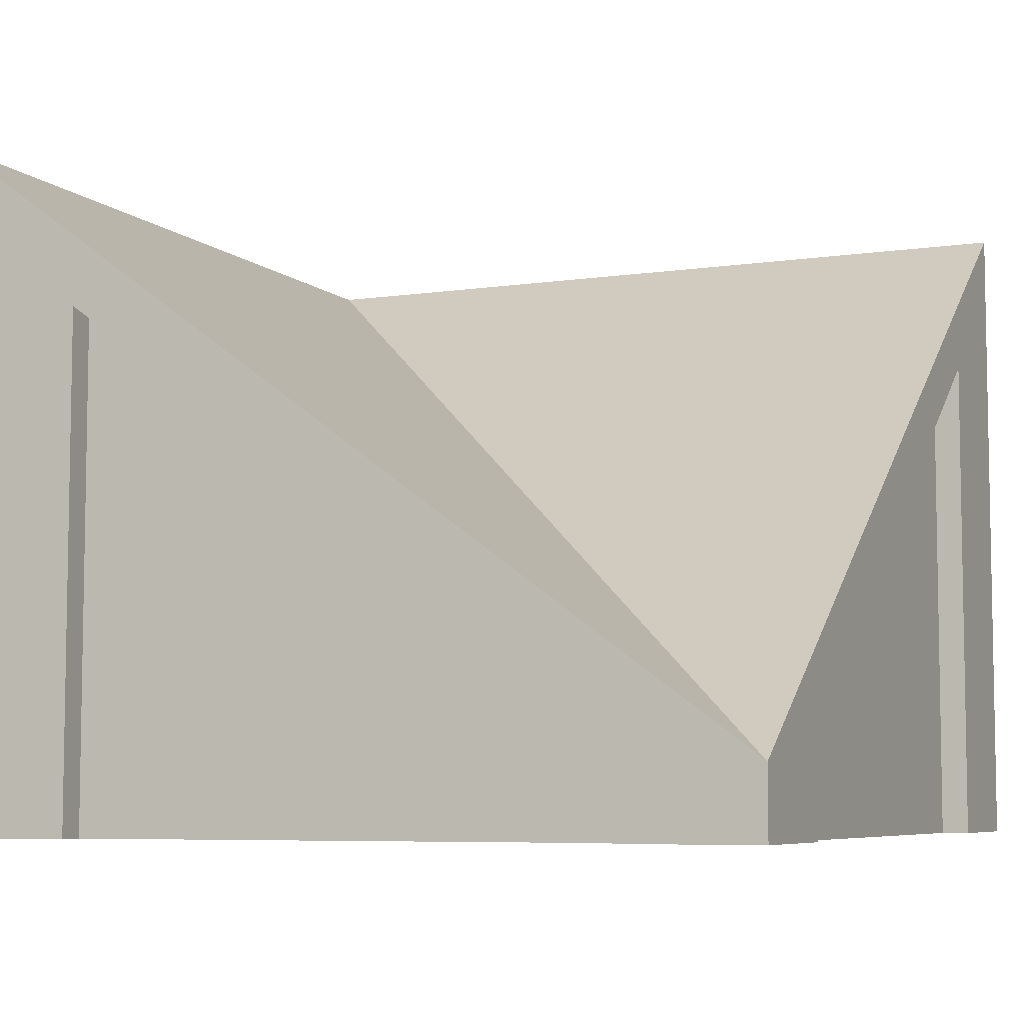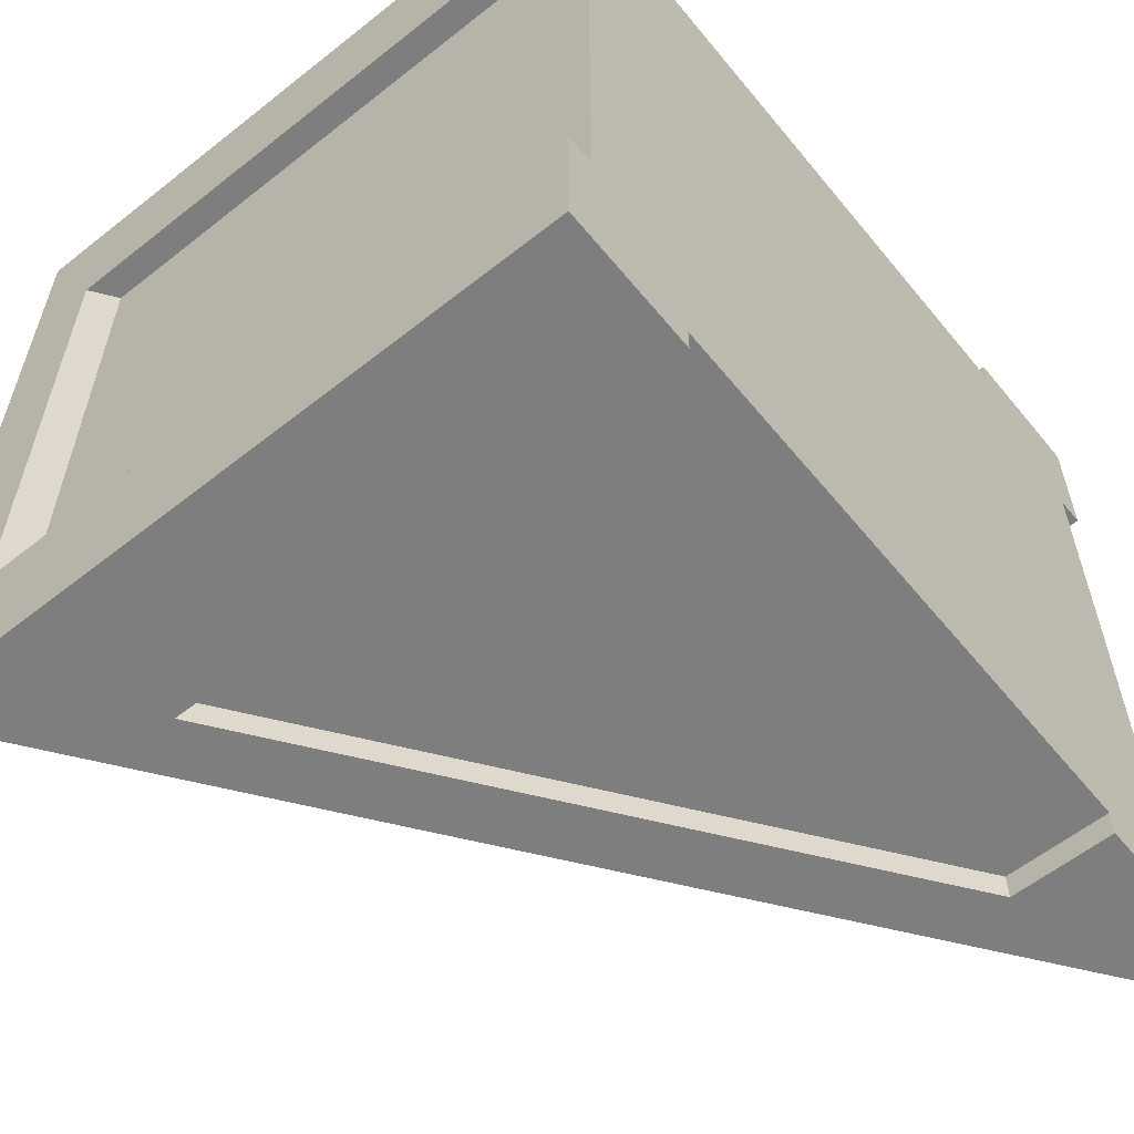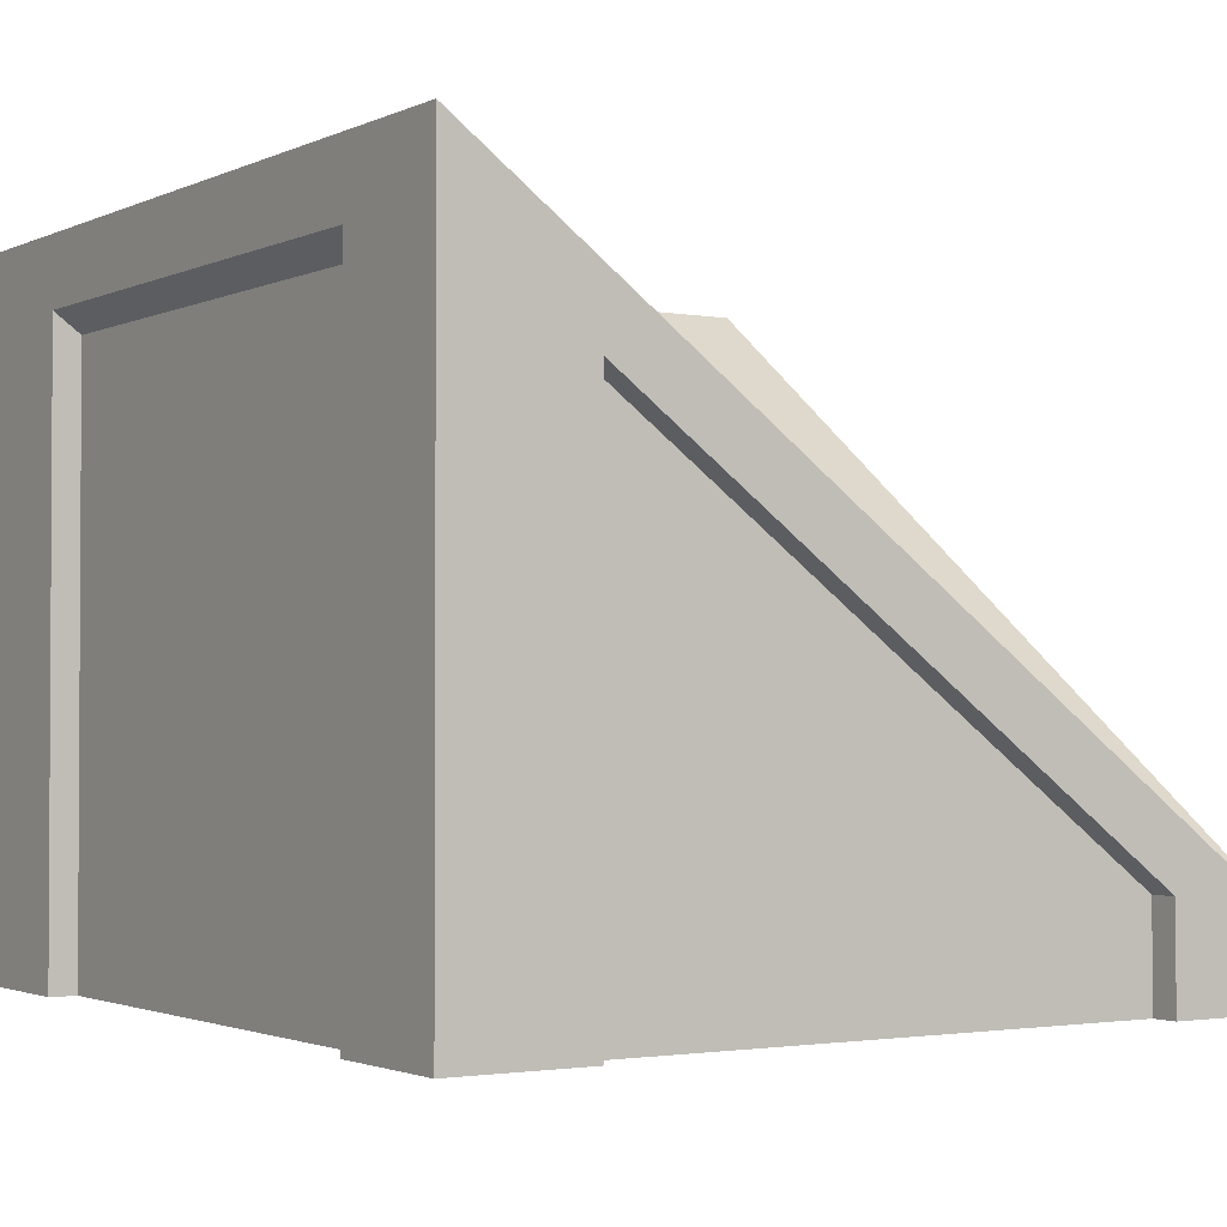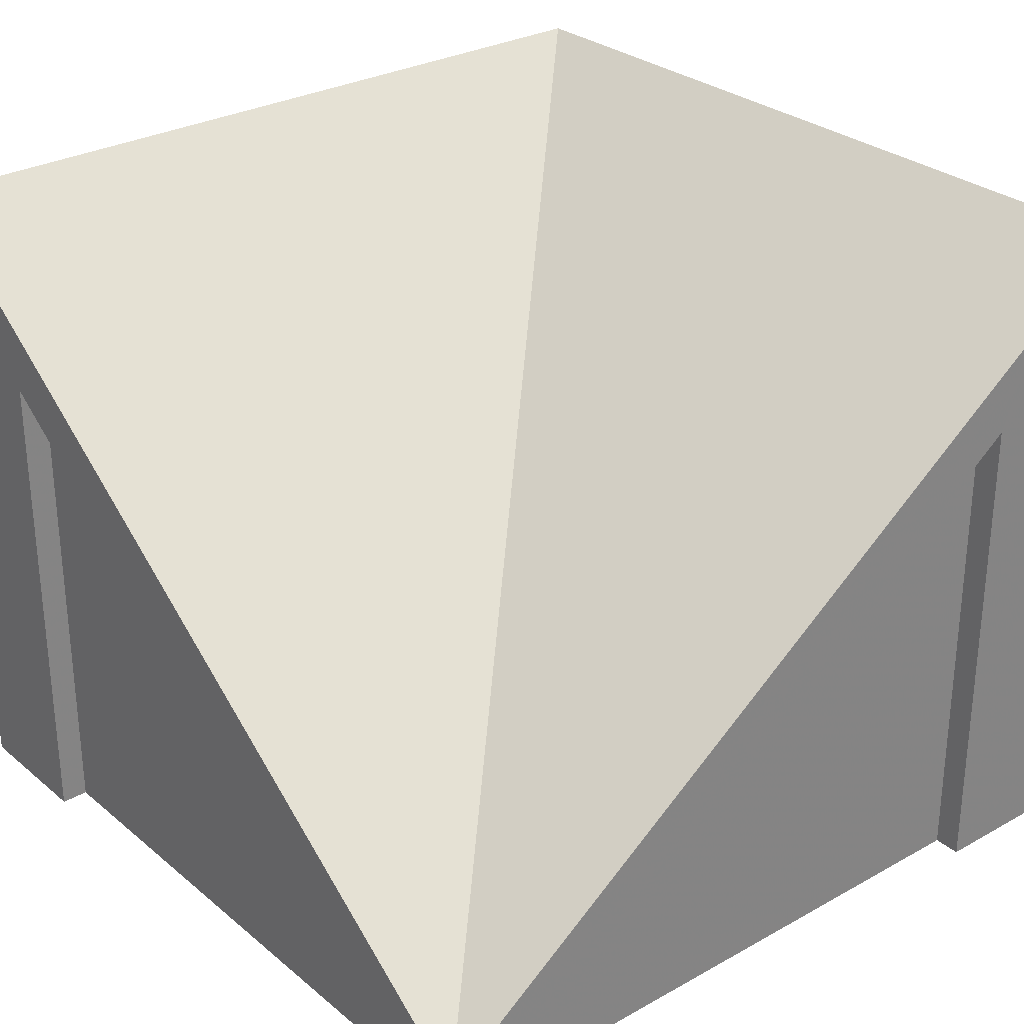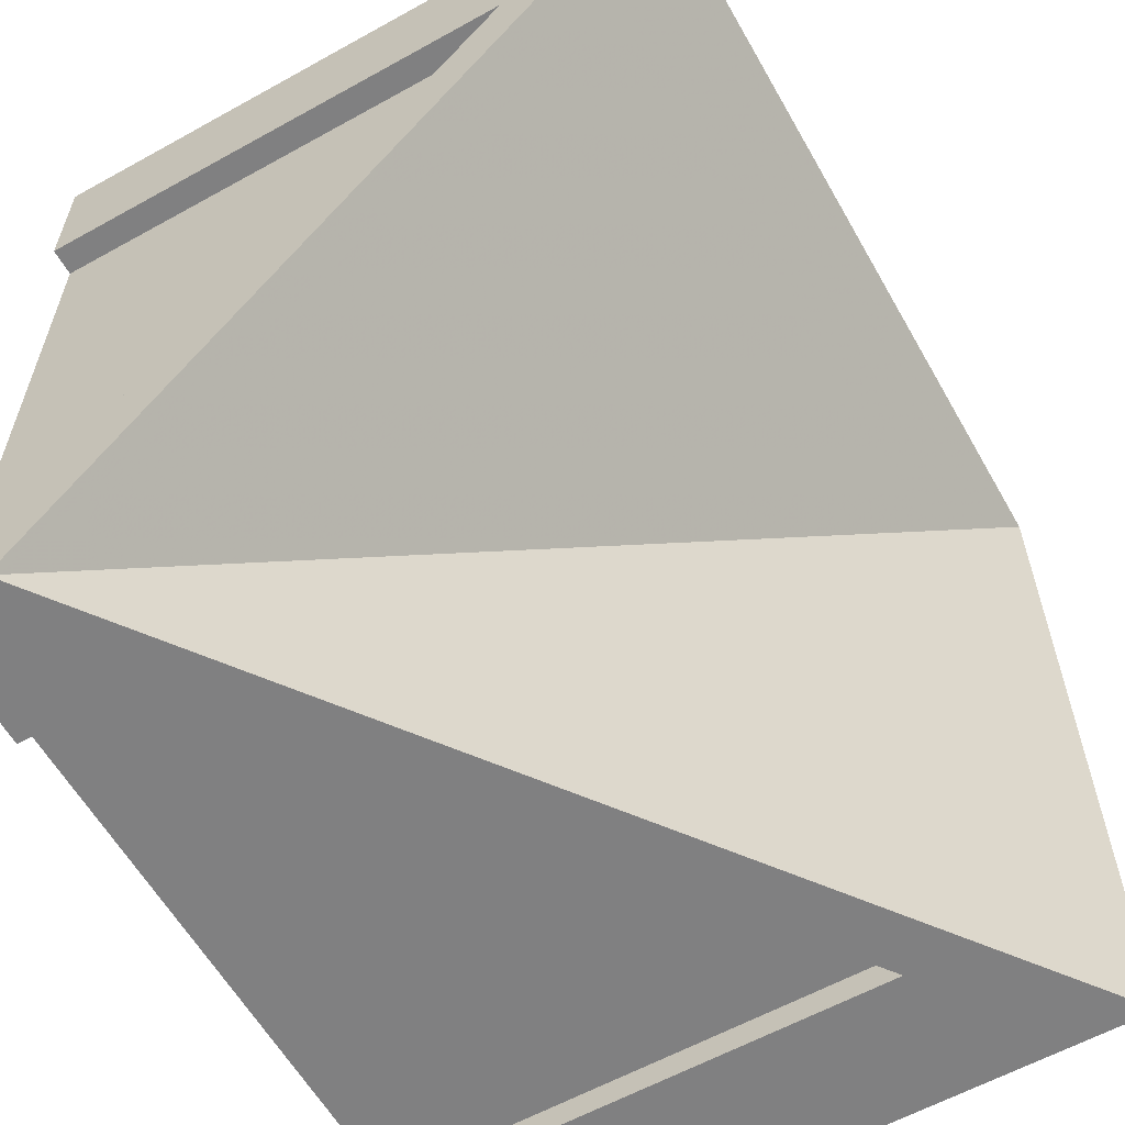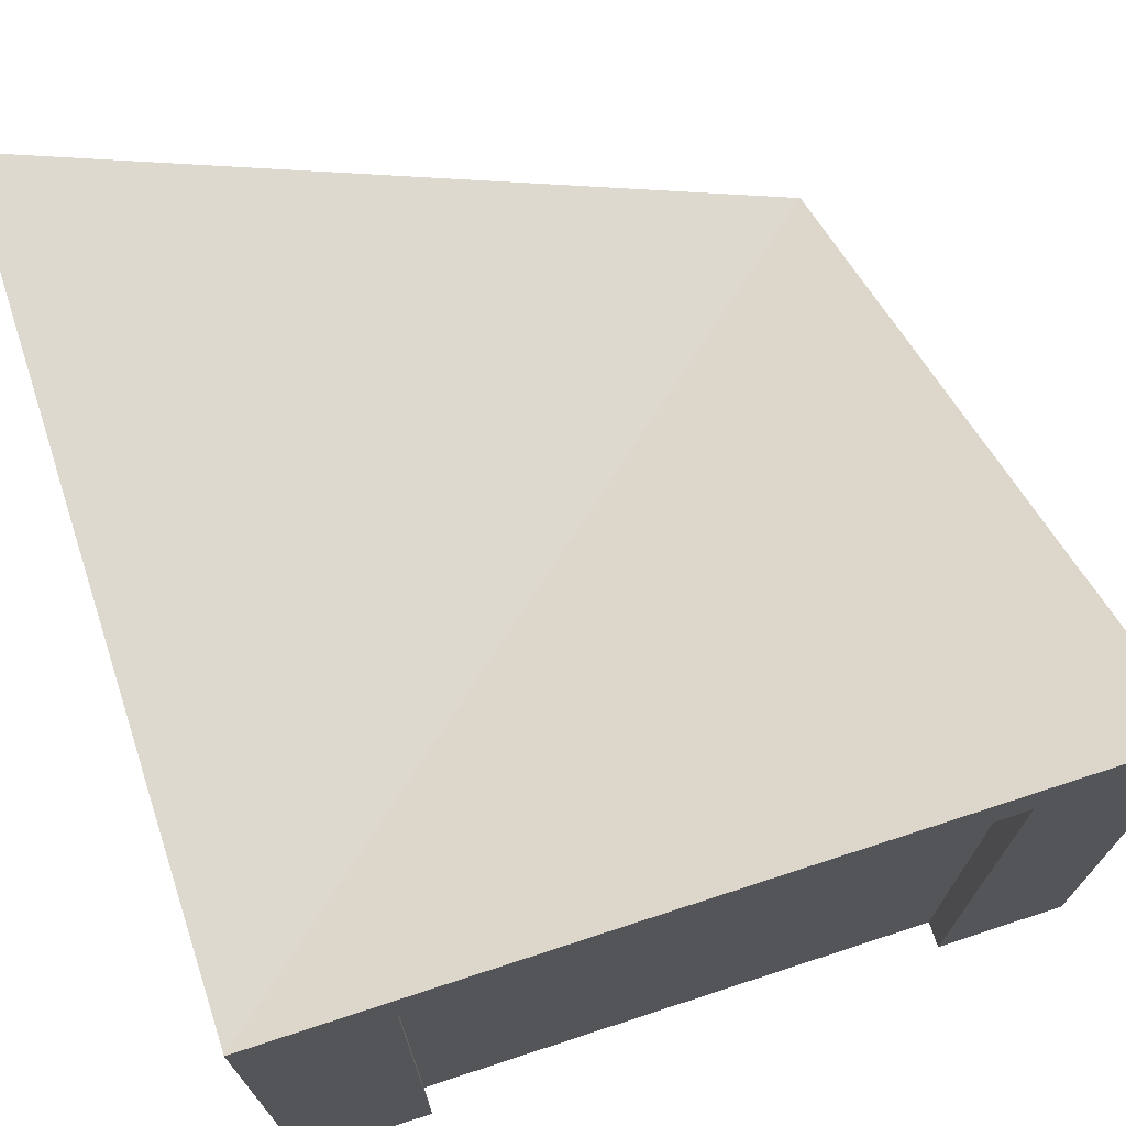
<metadata>
{"format":"obj","ext":"obj","renderer":"f3d","projection":"perspective","resolution":1024,"background":"white","views":[{"elev":-6.5,"azim":113.9,"up":"+Y"},{"elev":-59.4,"azim":-50.9,"up":"+Z"},{"elev":-1.9,"azim":57.1,"up":"+Y"},{"elev":29.1,"azim":140.4,"up":"+Y"},{"elev":-60.1,"azim":119.6,"up":"+Z"},{"elev":71.2,"azim":-18.1,"up":"+Y"}]}
</metadata>
<code>
o Mesh1_Roof_Inner_Corner_Red_Model
v 0 2.2 -0.5
v 0.1 2.127 -0.5
v 0.1 0 -0.5
v 0 0 -0.5
v 0 2.2 -2.5
v 0.1 2.127 -2.5
v 0 2.448 -3
v 0 2.2 -3
v 0 2.2 0
v 0 2.448 0
v 0.3683 2.178 -3
v 3 0.248 -3
v 3 0 -3
v 2.5 0.3667 -3
v 0.5 1.833 -3
v 0.3683 2.178 -0.3683
v 3 2.178 -0.3683
v 3 2.448 0
v 3 2.2 0
v 3 1.833 -0.5
v 3 0.3667 -2.5
v 3 0 -0.5
v 3 0 0
v 2.9 1.833 -0.5
v 2.9 0 -0.5
v 2.9 0.3667 -2.5
v 2.9 0 -2.5
v 0.5 0 -2.9
v 2.5 0 -2.9
v 2.5 0 -3
v 3 0 -2.5
v 2.5 0 -0
v 2.5 0 -0.1
v 0.5 0 -0.1
v 0.5 0 -0
v 0 0 -0
v 0.1 0 -2.5
v 0 0 -2.5
v 0 0 -3
v 0.5 0 -3
v 0.5 1.833 -2.9
v 2.5 0.3667 -2.9
v 2.5 2.2 0
v 2.5 2.127 -0.1
v 0.5 2.2 0
v 0.5 2.127 -0.1
f 1 2 4
f 22 20 23
f 24 20 22
f 42 14 30
f 30 14 13
f 15 41 28
f 15 40 39
f 38 5 8
f 6 5 38
f 21 31 13
f 21 26 27
f 43 32 23
f 43 44 32
f 35 45 9
f 46 45 35
f 1 4 36
f 38 39 37
f 2 3 4
f 20 19 23
f 25 24 22
f 29 42 30
f 40 15 28
f 8 15 39
f 39 38 8
f 37 6 38
f 31 21 27
f 19 43 23
f 44 33 32
f 36 35 9
f 34 46 35
f 9 1 36
f 30 13 29
f 34 35 36
f 27 29 13
f 23 32 33
f 3 37 28
f 25 22 23
f 33 25 23
f 3 34 36
f 28 37 39
f 28 29 27
f 36 4 3
f 34 3 28
f 40 28 39
f 34 28 25
f 33 34 25
f 25 28 27
f 31 27 13
f 18 17 16
f 26 24 25
f 41 42 28
f 2 6 37
f 44 46 34
f 10 16 7
f 10 18 16
f 27 26 25
f 42 29 28
f 3 2 37
f 33 44 34
f 16 11 7
f 1 5 6
f 16 12 11
f 12 16 17
f 21 20 24
f 15 14 42
f 43 45 46
f 11 8 7
f 18 19 17
f 19 18 43
f 9 10 1
f 2 1 6
f 26 21 24
f 41 15 42
f 44 43 46
f 15 8 11
f 13 14 12
f 14 15 11
f 12 14 11
f 19 20 17
f 21 13 12
f 20 21 17
f 21 12 17
f 10 9 45
f 18 10 45
f 43 18 45
f 7 8 5
f 10 7 5
f 1 10 5

</code>
